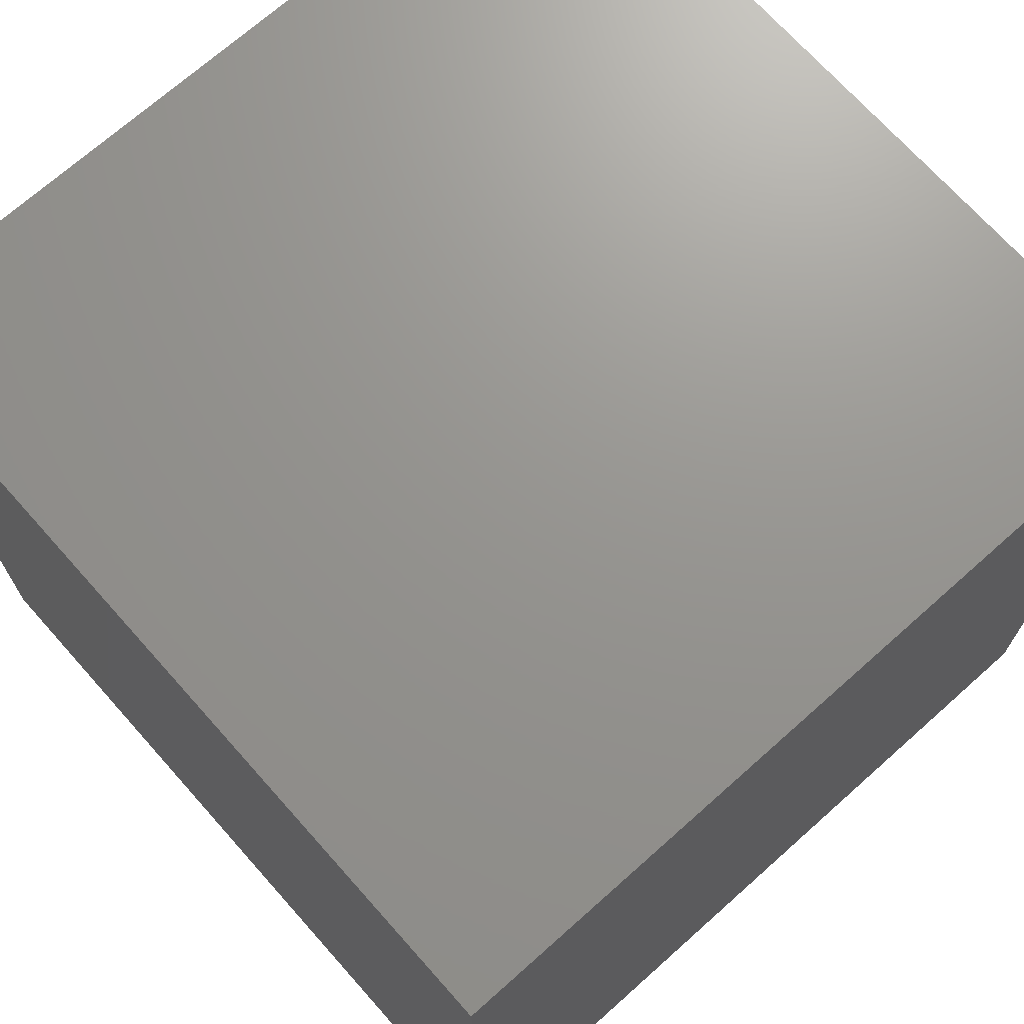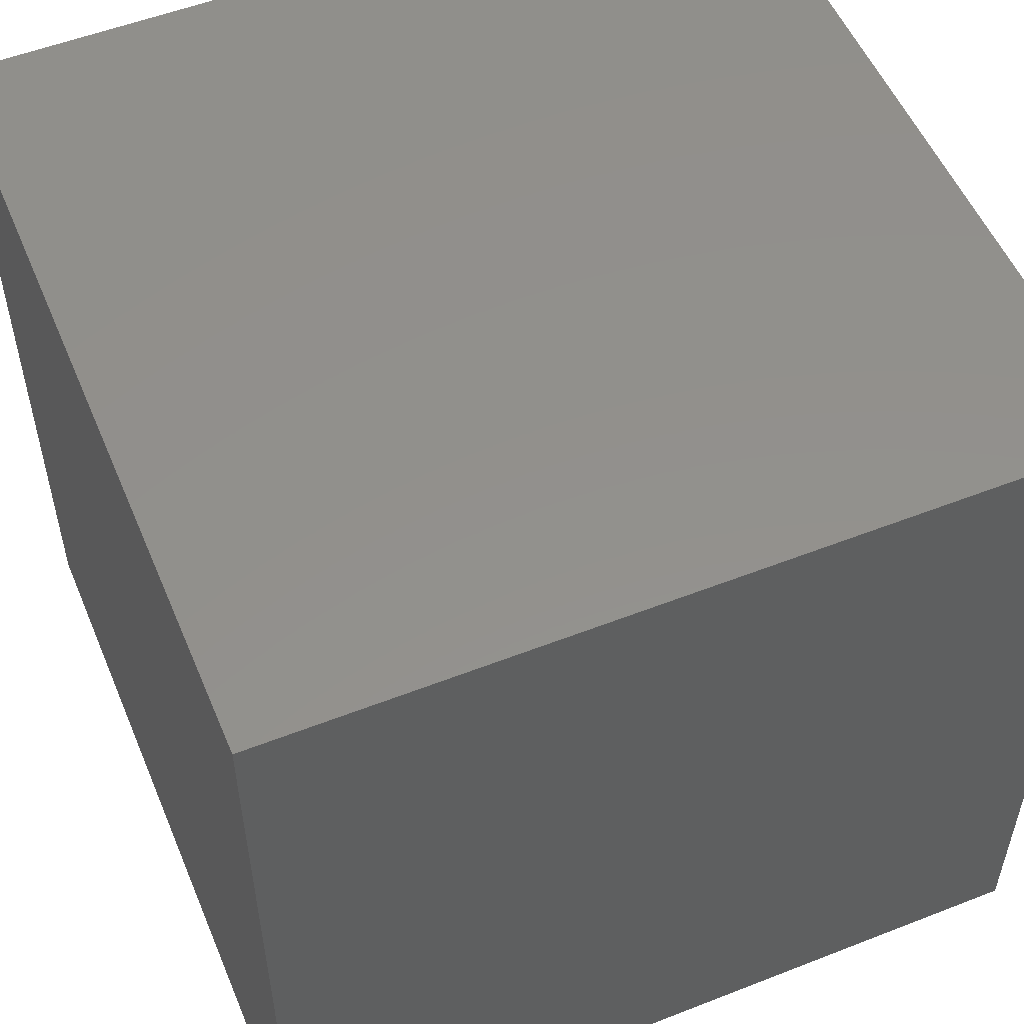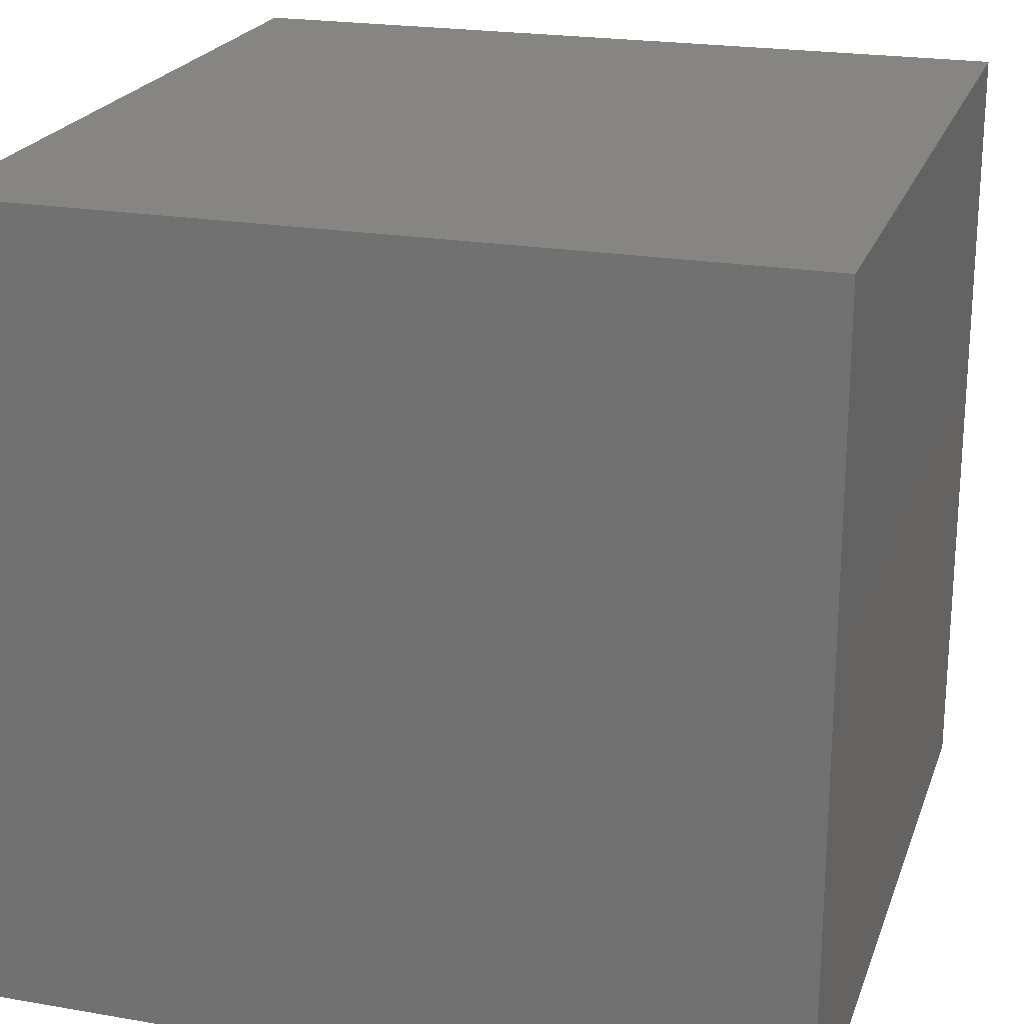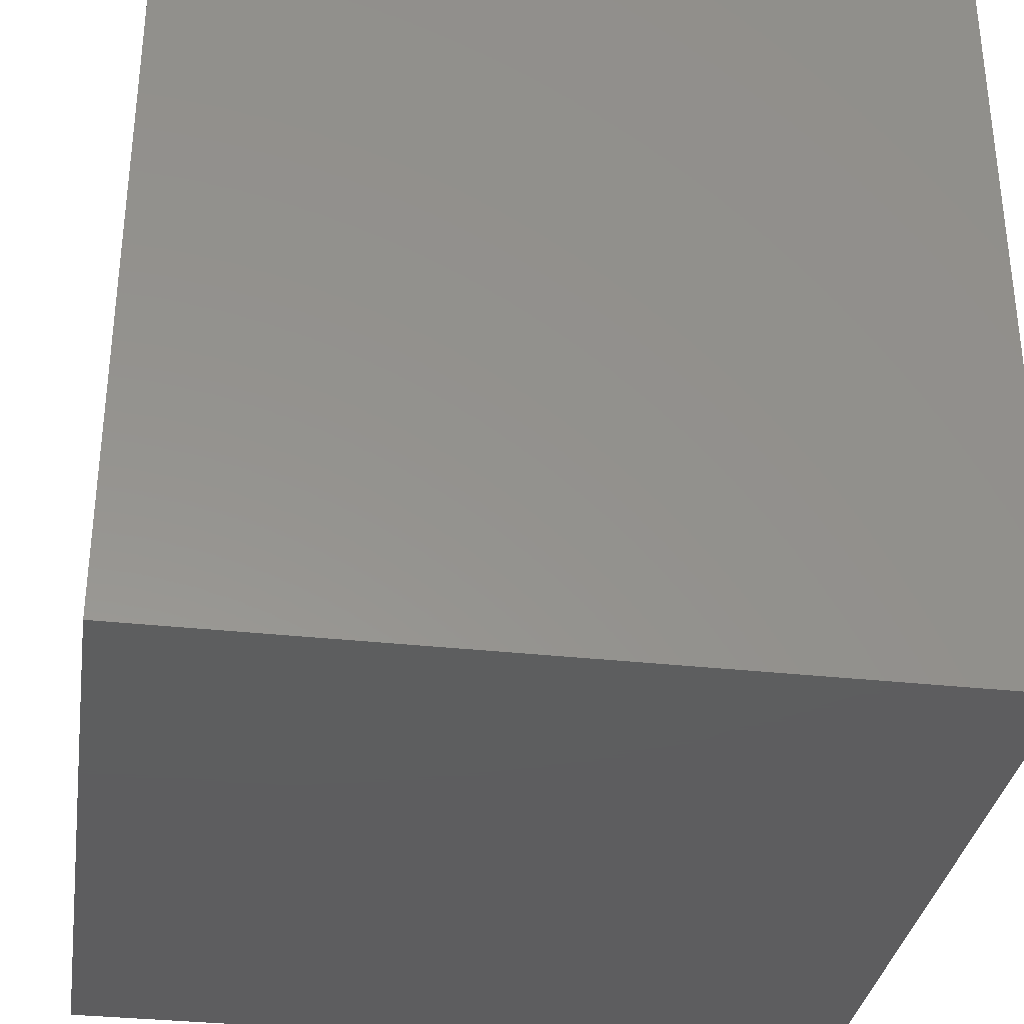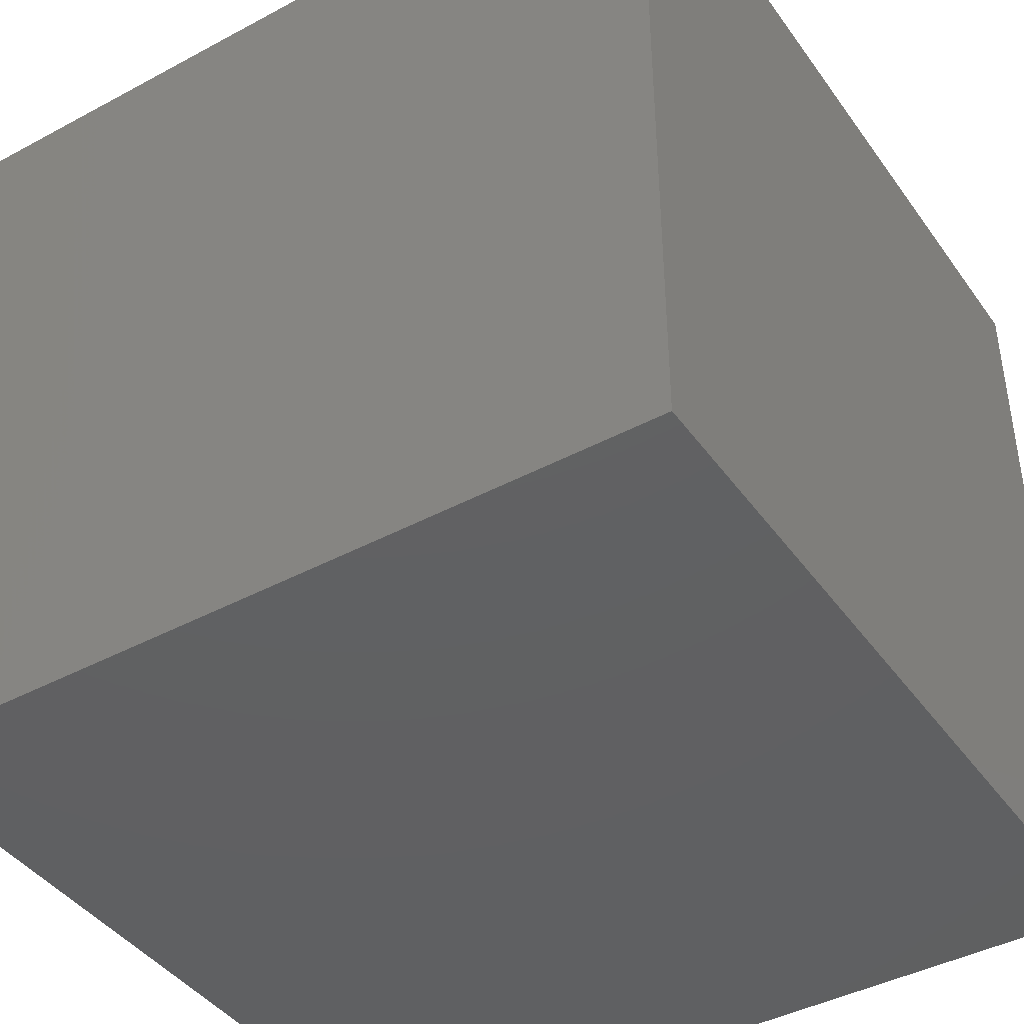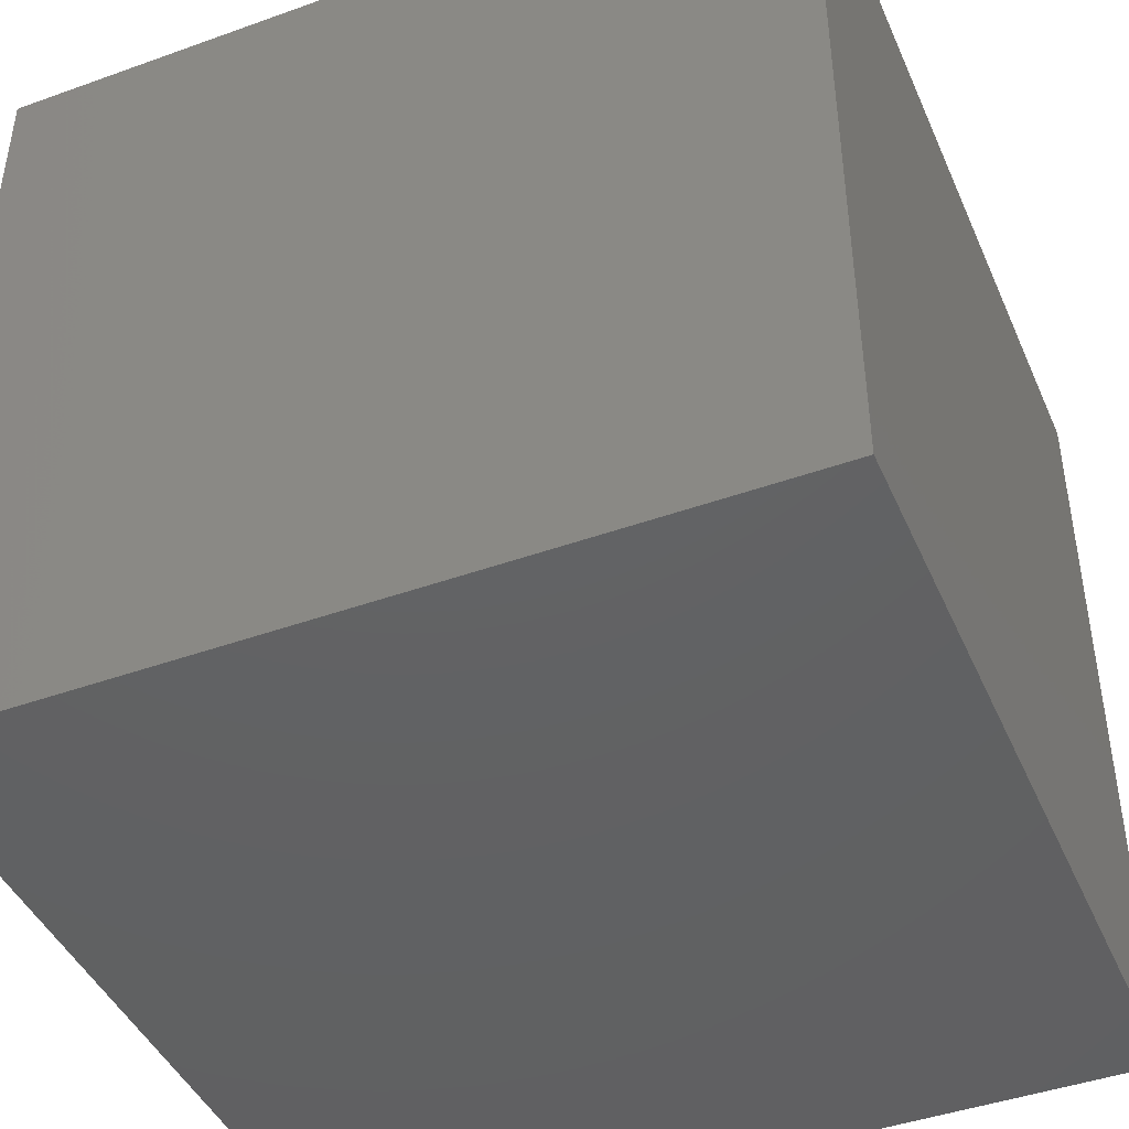
<metadata>
{"format":"stl","ext":"stl","renderer":"f3d","projection":"perspective","resolution":1024,"background":"white","views":[{"elev":70.8,"azim":-131.7,"up":"+Y"},{"elev":53.9,"azim":157.4,"up":"+Y"},{"elev":21.9,"azim":106.8,"up":"+Z"},{"elev":-33.3,"azim":171.4,"up":"+Z"},{"elev":-42.3,"azim":-147.3,"up":"+Z"},{"elev":-44.0,"azim":22.8,"up":"+Z"}]}
</metadata>
<code>
# stl→obj: 8 verts, 12 faces
v -1 -1 1
v 1 -1 1
v 1 1 1
v -1 1 1
v -1 -1 -1
v 1 1 -1
v 1 -1 -1
v -1 1 -1
f 1 2 3
f 1 3 4
f 5 6 7
f 5 8 6
f 5 7 2
f 5 2 1
f 8 3 6
f 8 4 3
f 5 1 4
f 5 4 8
f 7 3 2
f 7 6 3

</code>
